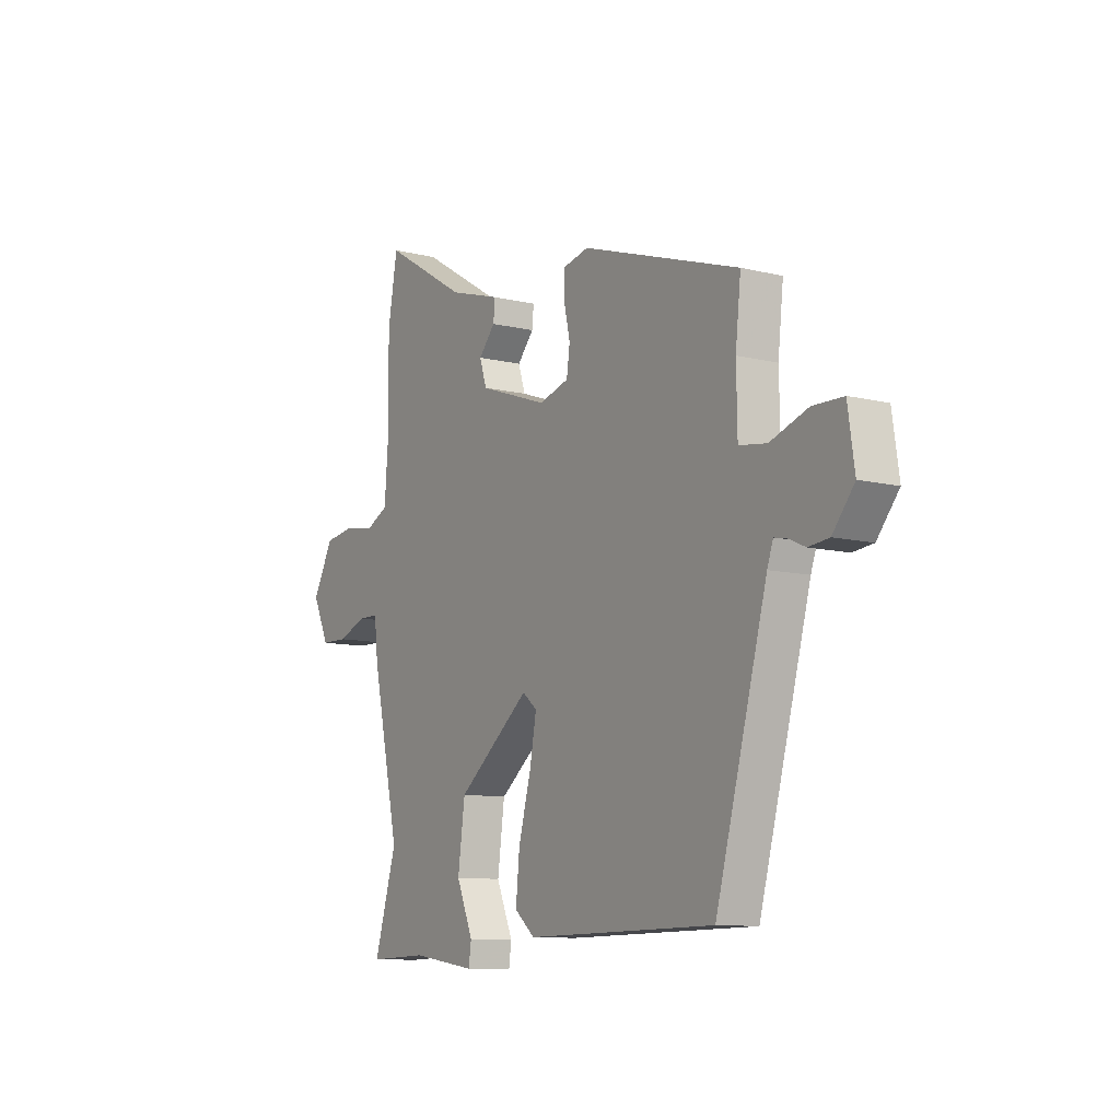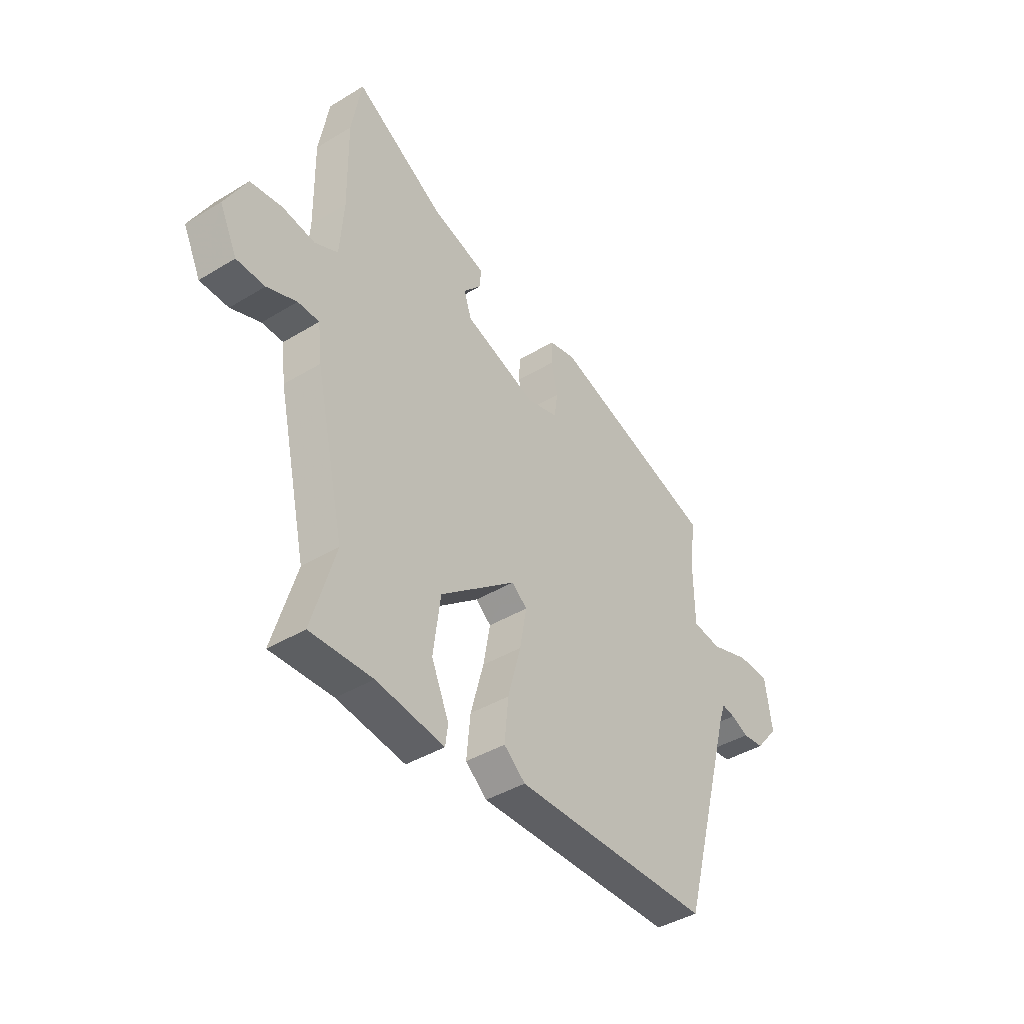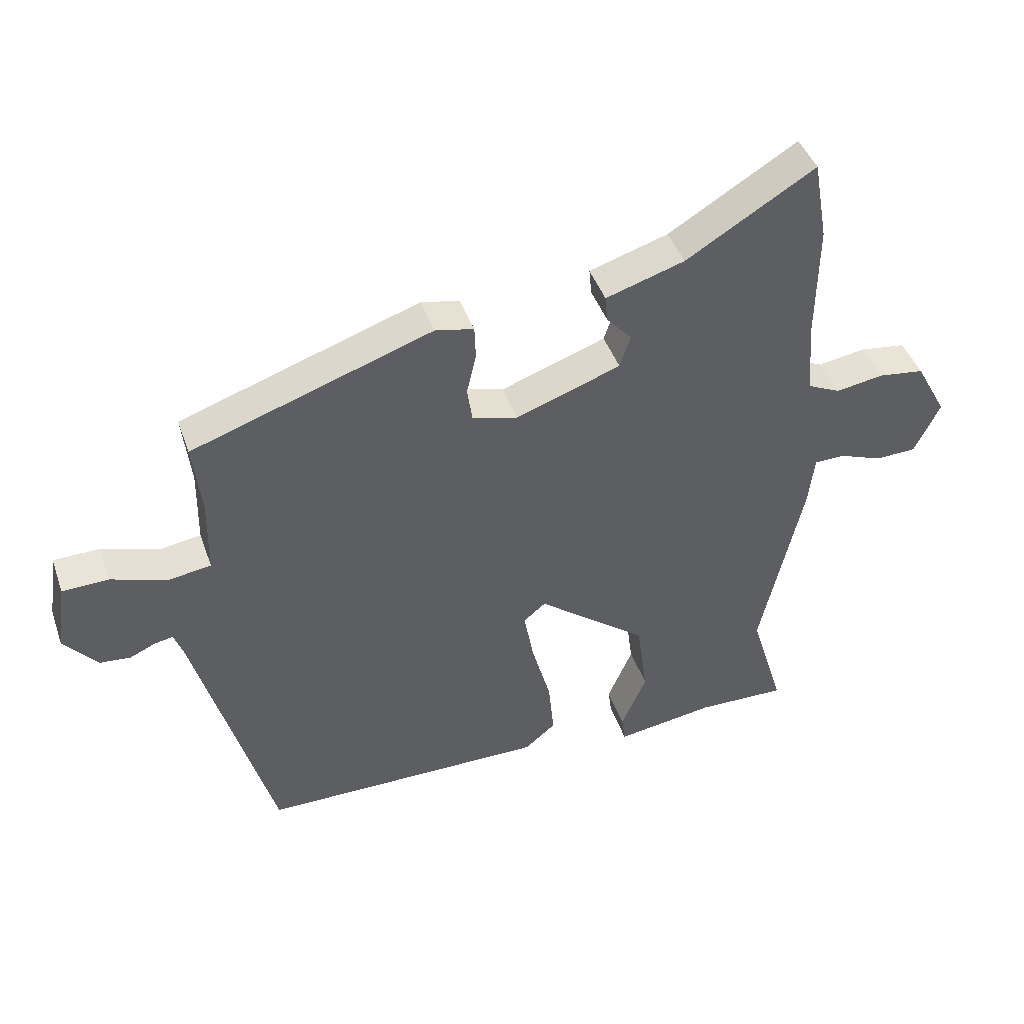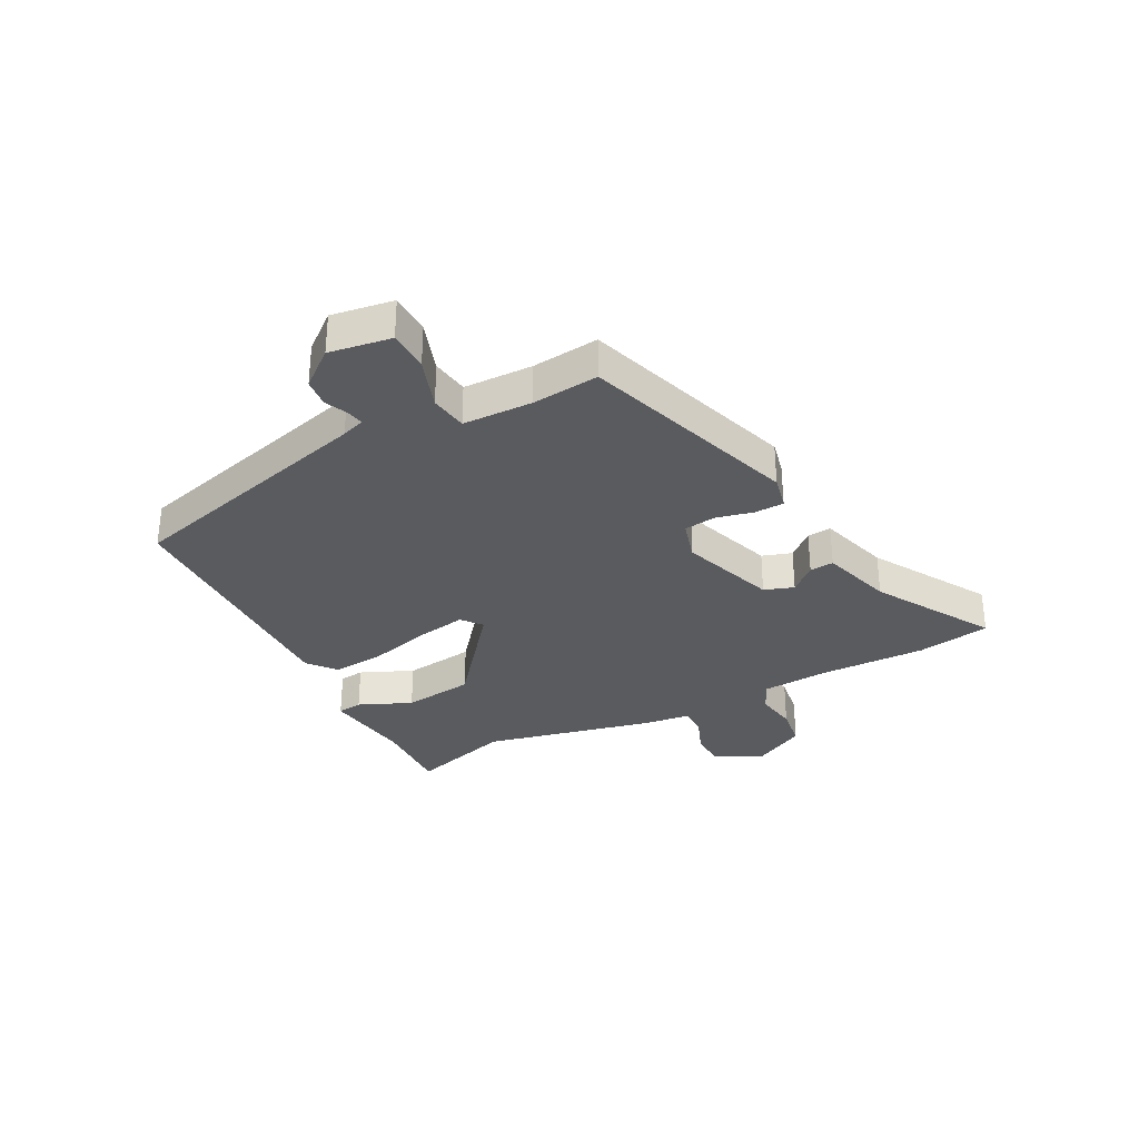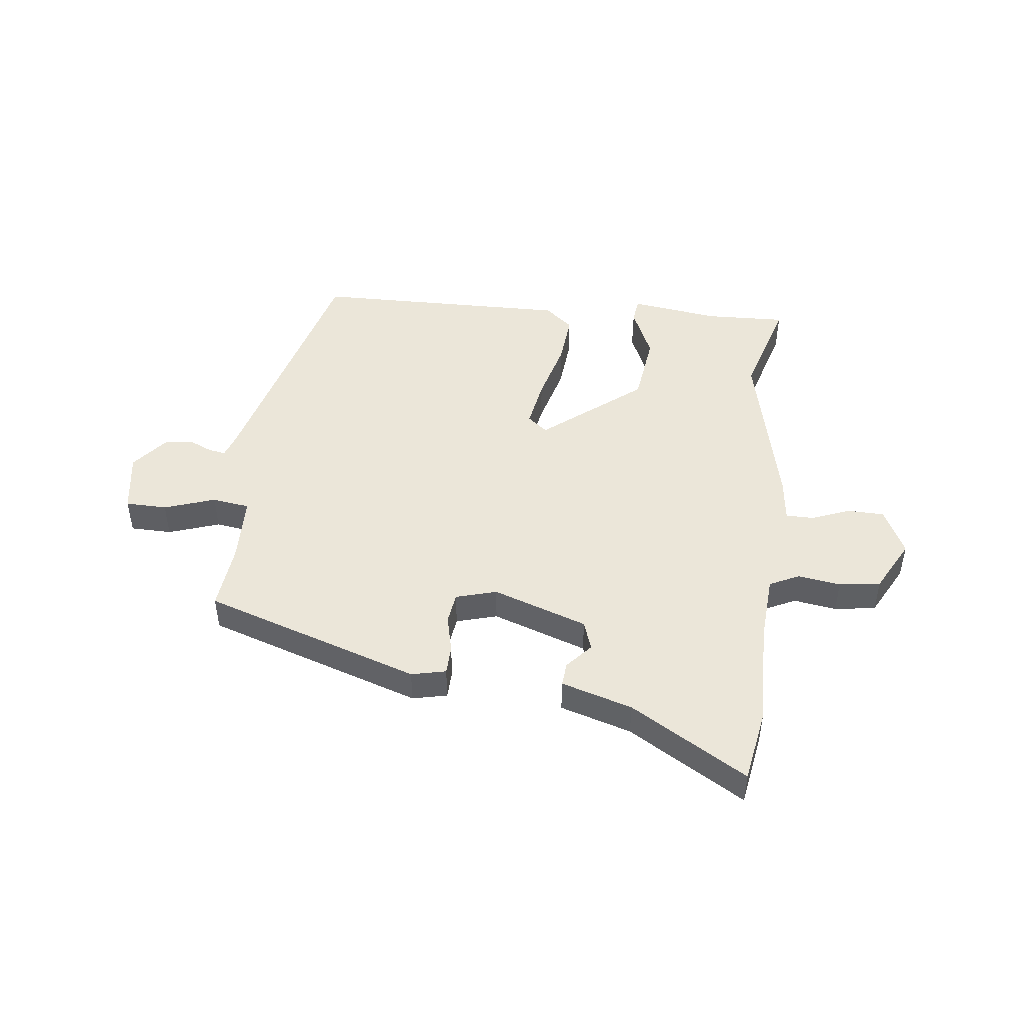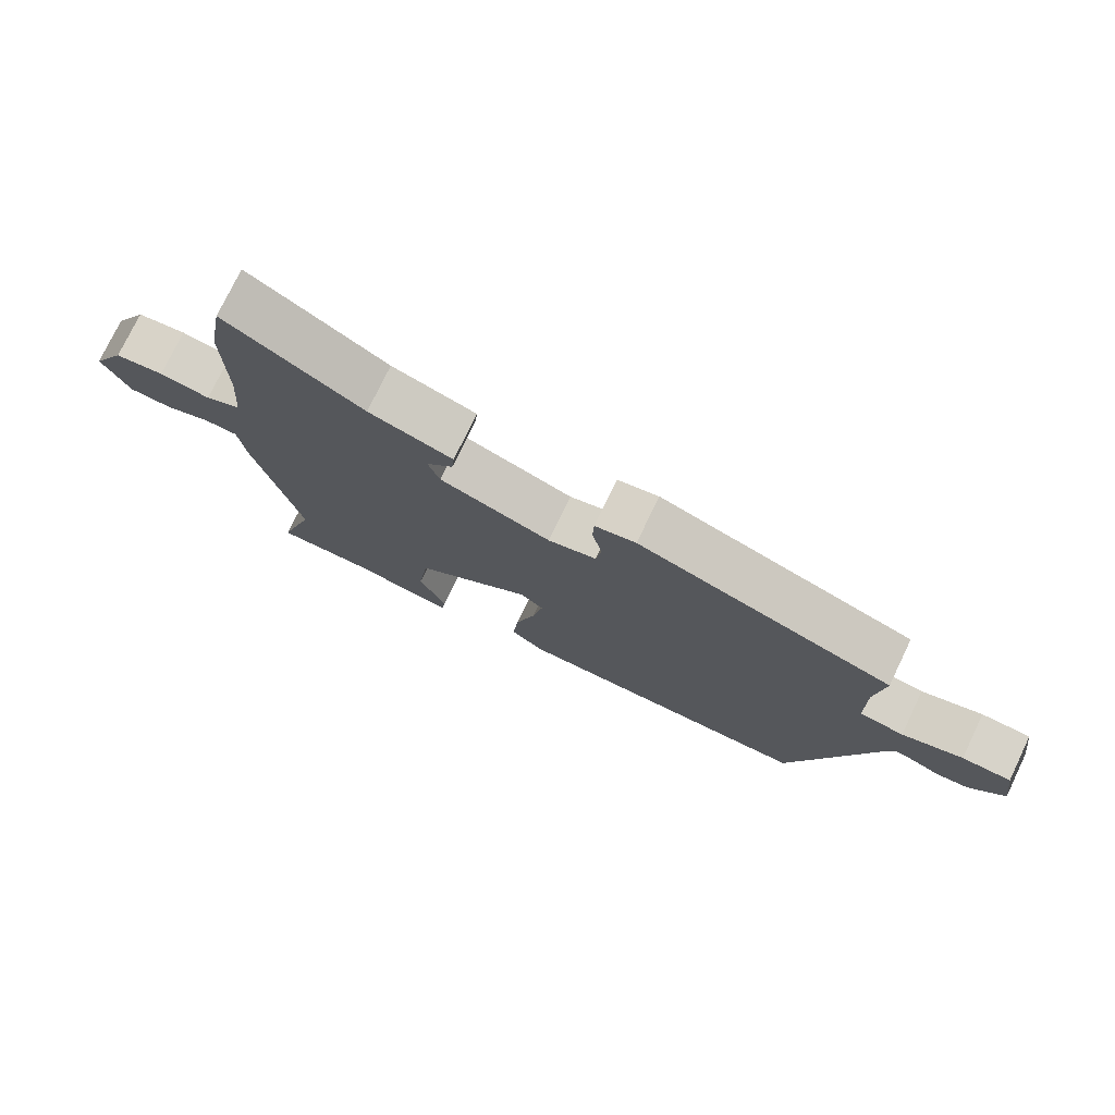
<metadata>
{"format":"obj","ext":"obj","renderer":"f3d","projection":"perspective","resolution":1024,"background":"white","views":[{"elev":-10.3,"azim":-121.7,"up":"+Z"},{"elev":-41.2,"azim":126.5,"up":"+Z"},{"elev":43.8,"azim":-18.7,"up":"+Z"},{"elev":-32.0,"azim":-62.8,"up":"+Y"},{"elev":47.1,"azim":6.2,"up":"+Y"},{"elev":76.2,"azim":-154.3,"up":"+Z"}]}
</metadata>
<code>
v 0.462 0.07 -0.374
v 0.516 0.07 -0.553
v 0.374 0.07 -0.549
v 0.218 0.07 -0.572
v 0.212 0.07 -0.528
v 0.252 0.07 -0.435
v 0.235 0.07 -0.31
v 0.06 0.07 -0.172
v 0.025 0.07 -0.201
v 0.041 0.07 -0.288
v 0.071 0.07 -0.397
v 0.08 0.07 -0.489
v 0.031 0.07 -0.53
v -0.423 0.07 -0.526
v -0.546 0.07 -0.08
v -0.56 0.07 -0.04
v -0.59 0.07 -0.046
v -0.63 0.07 -0.064
v -0.679 0.07 -0.059
v -0.731 0.07 0.004
v -0.715 0.07 0.113
v -0.642 0.07 0.115
v -0.552 0.07 0.085
v -0.486 0.07 0.095
v -0.484 0.07 0.217
v -0.497 0.07 0.334
v -0.117 0.07 0.463
v -0.056 0.07 0.45
v -0.054 0.07 0.398
v -0.069 0.07 0.332
v -0.061 0.07 0.277
v 0.011 0.07 0.257
v 0.177 0.07 0.316
v 0.194 0.07 0.368
v 0.154 0.07 0.413
v 0.15 0.07 0.455
v 0.275 0.07 0.494
v 0.479 0.07 0.618
v 0.502 0.07 0.489
v 0.5 0.07 0.303
v 0.509 0.07 0.184
v 0.562 0.07 0.159
v 0.637 0.07 0.171
v 0.71 0.07 0.161
v 0.76 0.07 0.069
v 0.72 0.07 -0.015
v 0.655 0.07 -0.017
v 0.587 0.07 0.009
v 0.538 0.07 0.008
v 0.529 0.07 -0.072
v 0.462 0 -0.374
v 0.516 0 -0.553
v 0.374 0 -0.549
v 0.218 0 -0.572
v 0.212 0 -0.528
v 0.252 0 -0.435
v 0.235 0 -0.31
v 0.06 0 -0.172
v 0.025 0 -0.201
v 0.041 0 -0.288
v 0.071 0 -0.397
v 0.08 0 -0.489
v 0.031 0 -0.53
v -0.423 0 -0.526
v -0.546 0 -0.08
v -0.56 0 -0.04
v -0.59 0 -0.046
v -0.63 0 -0.064
v -0.679 0 -0.059
v -0.731 0 0.004
v -0.715 0 0.113
v -0.642 0 0.115
v -0.552 0 0.085
v -0.486 0 0.095
v -0.484 0 0.217
v -0.497 0 0.334
v -0.117 0 0.463
v -0.056 0 0.45
v -0.054 0 0.398
v -0.069 0 0.332
v -0.061 0 0.277
v 0.011 0 0.257
v 0.177 0 0.316
v 0.194 0 0.368
v 0.154 0 0.413
v 0.15 0 0.455
v 0.275 0 0.494
v 0.479 0 0.618
v 0.502 0 0.489
v 0.5 0 0.303
v 0.509 0 0.184
v 0.562 0 0.159
v 0.637 0 0.171
v 0.71 0 0.161
v 0.76 0 0.069
v 0.72 0 -0.015
v 0.655 0 -0.017
v 0.587 0 0.009
v 0.538 0 0.008
v 0.529 0 -0.072
f 49 50 1
f 45 46 47 48
f 45 48 49
f 42 43 44 45
f 42 45 49
f 41 42 49 1
f 37 38 39 40
f 37 40 41 1
f 34 35 36 37
f 33 34 37 1
f 27 28 29 30
f 25 26 27 30
f 24 25 30 31
f 20 21 22 23
f 20 23 24
f 17 18 19 20
f 16 17 20 24
f 15 16 24 31
f 10 11 12 13
f 9 10 13 14
f 8 9 14 15
f 3 4 5 6
f 3 6 7
f 2 3 7
f 32 33 1 2
f 8 15 31 32
f 7 8 32
f 2 7 32
f 51 100 99
f 98 97 96 95
f 99 98 95
f 95 94 93 92
f 99 95 92
f 51 99 92 91
f 90 89 88 87
f 51 91 90 87
f 87 86 85 84
f 51 87 84 83
f 80 79 78 77
f 80 77 76 75
f 81 80 75 74
f 73 72 71 70
f 74 73 70
f 70 69 68 67
f 74 70 67 66
f 81 74 66 65
f 63 62 61 60
f 64 63 60 59
f 65 64 59 58
f 56 55 54 53
f 57 56 53
f 57 53 52
f 52 51 83 82
f 82 81 65 58
f 82 58 57
f 82 57 52
f 1 51 52 2
f 2 52 53 3
f 3 53 54 4
f 4 54 55 5
f 5 55 56 6
f 6 56 57 7
f 7 57 58 8
f 8 58 59 9
f 9 59 60 10
f 10 60 61 11
f 11 61 62 12
f 12 62 63 13
f 13 63 64 14
f 14 64 65 15
f 15 65 66 16
f 16 66 67 17
f 17 67 68 18
f 18 68 69 19
f 19 69 70 20
f 20 70 71 21
f 21 71 72 22
f 22 72 73 23
f 23 73 74 24
f 24 74 75 25
f 25 75 76 26
f 26 76 77 27
f 27 77 78 28
f 28 78 79 29
f 29 79 80 30
f 30 80 81 31
f 31 81 82 32
f 32 82 83 33
f 33 83 84 34
f 34 84 85 35
f 35 85 86 36
f 36 86 87 37
f 37 87 88 38
f 38 88 89 39
f 39 89 90 40
f 40 90 91 41
f 41 91 92 42
f 42 92 93 43
f 43 93 94 44
f 44 94 95 45
f 45 95 96 46
f 46 96 97 47
f 47 97 98 48
f 48 98 99 49
f 49 99 100 50
f 50 100 51 1

</code>
